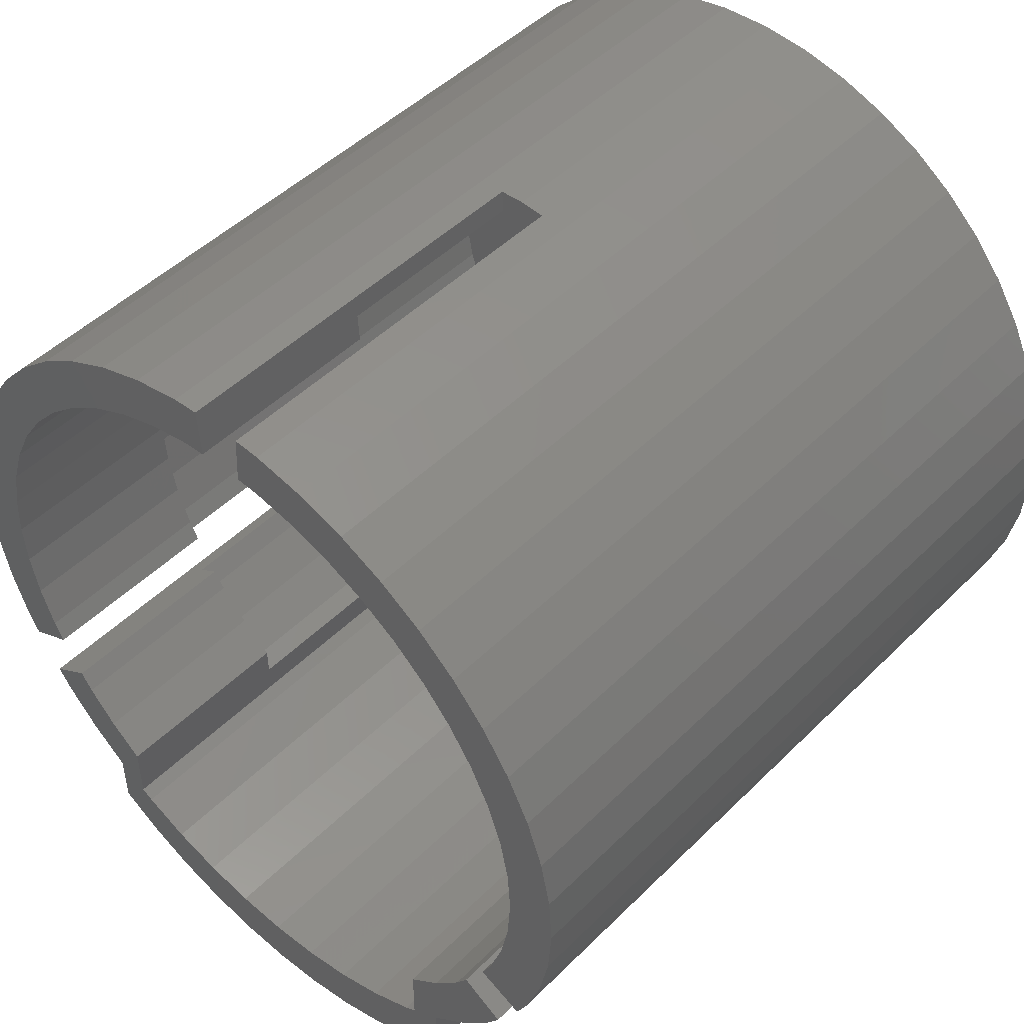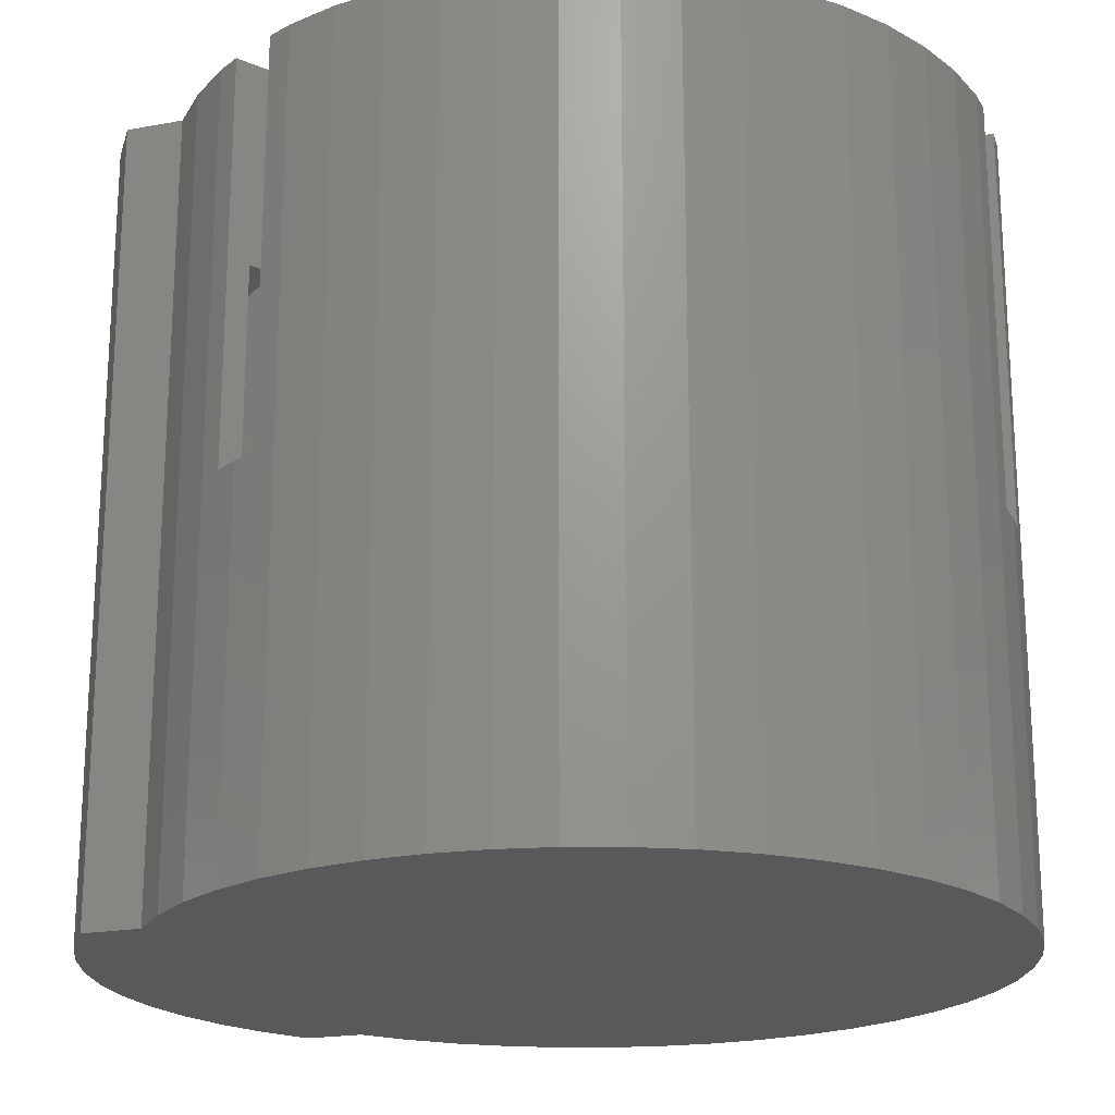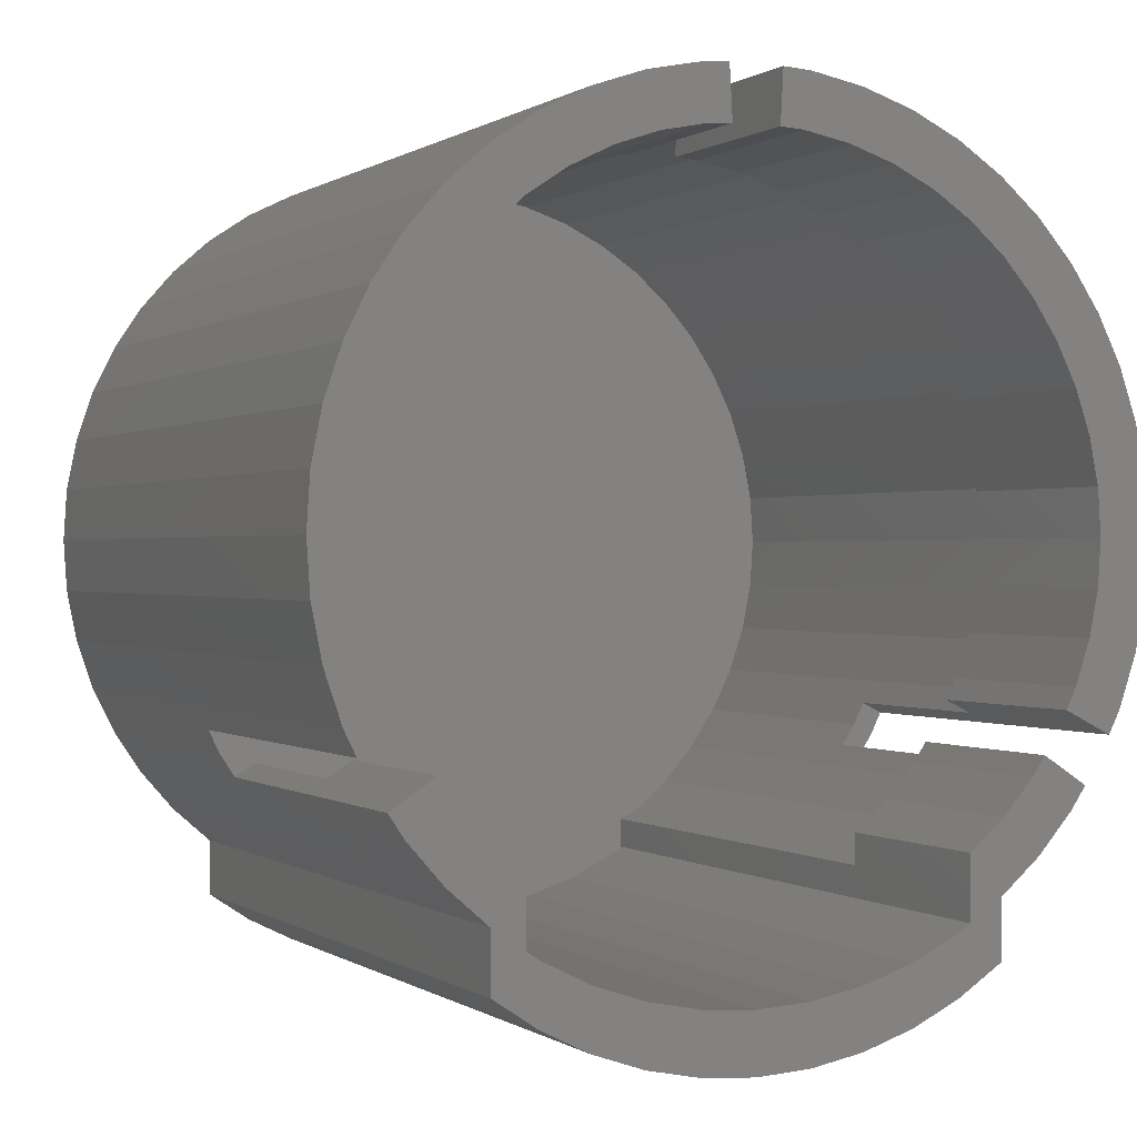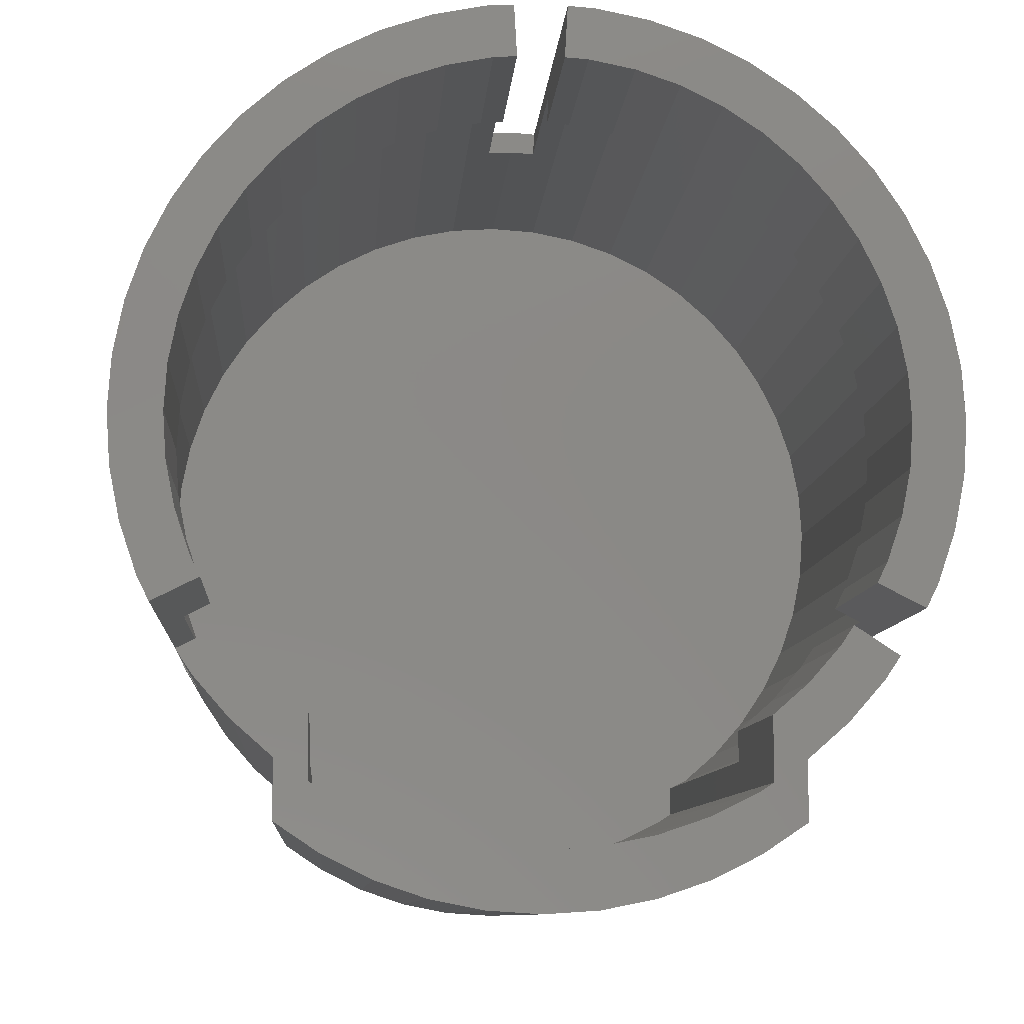
<metadata>
{"format":"stl","ext":"stl","renderer":"f3d","projection":"perspective","resolution":1024,"background":"white","views":[{"elev":47.9,"azim":42.3,"up":"+Y"},{"elev":-20.4,"azim":108.7,"up":"+Z"},{"elev":0.2,"azim":-24.3,"up":"+Y"},{"elev":-9.2,"azim":-4.1,"up":"+Y"}]}
</metadata>
<code>
# stl→obj: 318 verts, 600 faces
v -2.256e-15 -14 27
v 1.827 -13.88 2
v -2.256e-15 -14 2
v 1.827 -13.88 27
v 7 -14.12 27
v 5.358 -14.93 0
v 7 -14.12 0
v 5.358 -14.93 27
v -7 -12.12 27
v -5.358 -12.93 2
v -7 -12.12 2
v -5.358 -12.93 27
v 1.827 -15.88 27
v -2.256e-15 -16 0
v 1.827 -15.88 0
v -2.256e-15 -16 27
v -3.623 -15.52 27
v -5.358 -14.93 0
v -3.623 -15.52 0
v -5.358 -14.93 27
v 5.358 -12.93 27
v 7 -12.12 2
v 5.358 -12.93 2
v 7 -12.12 27
v -1.827 -15.88 27
v -1.827 -15.88 0
v 3.623 -13.52 27
v 3.623 -13.52 2
v -7 -14.12 0
v -7 -14.12 27
v 3.623 -15.52 27
v 3.623 -15.52 0
v 12.52 -6.193 27
v 11.27 -4.669 27
v 10.92 -5.383 27
v 11.78 -3.158 27
v 12.1 -1.592 27
v 12.2 -2.256e-15 27
v 1.592 12.1 27
v 0.8981 13.94 27
v 0.7983 12.15 27
v 1.827 13.88 27
v 3.158 11.78 27
v 3.623 13.52 27
v 4.669 11.27 27
v 5.358 12.93 27
v 6.1 10.57 27
v 7 12.12 27
v 7.427 9.679 27
v 8.523 11.11 27
v 8.627 8.627 27
v 9.899 9.899 27
v 9.679 7.427 27
v 10.57 6.1 27
v 11.11 8.523 27
v 11.27 4.669 27
v 12.12 7 27
v 11.78 3.158 27
v 12.1 1.592 27
v 12.93 5.358 27
v 12.93 -5.358 27
v 13.52 -3.623 27
v 13.52 3.623 27
v 13.88 -1.827 27
v 13.88 1.827 27
v 14 -2.256e-15 27
v -3.623 -13.52 27
v -1.827 -13.88 2
v -3.623 -13.52 2
v -1.827 -13.88 27
v -7.427 -13.84 0
v -8.523 -13.11 0
v -8.523 -13.11 27
v -7.427 -13.84 27
v -7.427 -11.84 27
v -7.427 -11.84 2
v 7.427 -11.84 2
v 7.427 -11.84 27
v 8.523 -13.11 27
v 7.427 -13.84 0
v 8.523 -13.11 0
v 7.427 -13.84 27
v -7.427 -10.76 2
v -7.427 -10.76 27
v -7.427 -10.76 20
v 7.427 -10.76 27
v 7.427 -10.76 2
v 7.427 -10.76 20
v -13.88 1.827 0
v -13.88 -1.827 0
v -14 0 0
v -13.52 -3.623 0
v -13.52 3.623 0
v -12.93 -5.358 0
v -12.93 5.358 0
v -12.12 -7 0
v -12.12 7 0
v -11.11 -8.523 0
v -11.11 8.523 0
v -9.899 -9.899 0
v -9.899 9.899 0
v -8.523 -11.11 0
v -8.523 11.11 0
v -7 12.12 0
v -5.358 12.93 0
v -3.623 13.52 0
v -1.827 13.88 0
v 0 14 0
v 1.827 13.88 0
v 3.623 13.52 0
v 5.358 12.93 0
v 7 12.12 0
v 8.523 11.11 0
v 8.523 -11.11 0
v 9.899 -9.899 0
v 9.899 9.899 0
v 11.11 -8.523 0
v 11.11 8.523 0
v 12.12 -7 0
v 12.12 7 0
v 12.93 -5.358 0
v 12.93 5.358 0
v 13.52 -3.623 0
v 13.52 3.623 0
v 13.88 -1.827 0
v 13.88 1.827 0
v 14 -2.256e-15 0
v -13.09 -1.723 2
v -13.09 1.723 2
v -13.2 -5.866e-14 2
v -12.75 -3.417 2
v -12.75 3.417 2
v -12.2 -5.052 2
v -12.2 5.052 2
v -11.43 -6.601 2
v -11.43 6.601 2
v -10.47 -8.037 2
v -10.47 8.037 2
v -9.335 9.335 2
v -9.335 -9.335 2
v -8.086 -10.43 2
v -8.037 10.47 2
v -6.601 11.43 2
v -5.052 12.2 2
v -3.417 12.75 2
v -1.723 13.09 2
v -4.512e-15 13.2 2
v 1.723 13.09 2
v 3.417 12.75 2
v 5.052 12.2 2
v 6.601 11.43 2
v 8.037 10.47 2
v 8.086 -10.43 2
v 9.335 9.335 2
v 9.335 -9.335 2
v 10.47 -8.037 2
v 10.47 8.037 2
v 11.43 -6.601 2
v 11.43 6.601 2
v 12.2 -5.052 2
v 12.2 5.052 2
v 12.75 -3.417 2
v 12.75 3.417 2
v 13.09 1.723 2
v 13.09 -1.723 2
v 13.2 -2.256e-15 2
v 11.62 -7.748 13
v 11.11 -8.523 27
v 12.12 -7 13
v 11.62 -7.748 27
v -11.11 8.523 27
v -12.12 7 27
v -11.62 -7.748 27
v -11.11 -8.523 27
v -11.62 -7.748 13
v -12.12 -7 13
v -7 12.12 27
v -5.358 12.93 27
v -12.93 5.358 27
v -13.52 3.623 27
v -3.623 13.52 27
v -9.899 9.899 27
v -8.523 11.11 27
v -13.88 1.827 27
v -14 0 27
v 12.52 -6.193 13
v -8.523 -11.11 27
v -9.899 -9.899 27
v 9.899 -9.899 27
v 8.523 -11.11 27
v -0.8981 13.94 13
v -1.827 13.88 27
v -0.8981 13.94 27
v 0 14 13
v -12.52 -6.193 13
v -12.52 -6.193 27
v -12.93 -5.358 27
v 0.8981 13.94 13
v -13.88 -1.827 27
v -13.52 -3.623 27
v 9.679 -7.427 27
v 8.627 -8.627 20
v 8.627 -8.627 27
v 9.679 -7.427 20
v 7.427 -9.679 27
v 7.427 -9.679 20
v 10.12 -6.765 27
v 10.12 -6.765 20
v -8.627 -8.627 27
v -7.427 -9.679 20
v -8.627 -8.627 20
v -7.427 -9.679 27
v -9.679 -7.427 20
v -9.679 -7.427 27
v -10.12 -6.765 20
v -10.12 -6.765 27
v -12.1 -1.592 27
v -12.2 0 27
v -11.78 -3.158 27
v -11.27 -4.669 27
v -10.92 -5.383 27
v -12.1 1.592 27
v -11.78 3.158 27
v -11.27 4.669 27
v -10.57 6.1 27
v -9.679 7.427 27
v -8.627 8.627 27
v -7.427 9.679 27
v -6.1 10.57 27
v -4.669 11.27 27
v -3.158 11.78 27
v -1.592 12.1 27
v -0.7983 12.15 27
v -10.96 -7.313 20
v -10.96 -7.313 13
v 10.96 -7.313 20
v 10.96 -7.313 13
v -13.2 -5.866e-14 20
v -13.09 1.723 20
v -12.75 3.417 20
v -11.43 6.601 20
v -10.47 8.037 20
v -9.335 9.335 20
v -12.2 5.052 20
v -9.335 -9.335 20
v -8.086 -10.43 20
v -13.09 -1.723 20
v -8.037 10.47 20
v -12.2 -5.052 20
v -12.75 -3.417 20
v -10.47 -8.037 20
v -11.43 -6.601 13
v -11.81 -5.834 13
v -11.81 -5.834 20
v -4.512e-15 13.2 13
v -0.8538 13.15 13
v -1.723 13.09 20
v -0.8538 13.15 20
v -3.417 12.75 20
v -5.052 12.2 20
v 6.601 11.43 20
v 5.052 12.2 20
v 3.417 12.75 20
v 1.723 13.09 20
v 0.8538 13.15 13
v 0.8538 13.15 20
v 8.086 -10.43 20
v 9.335 -9.335 20
v -6.601 11.43 20
v 9.335 9.335 20
v 10.47 8.037 20
v 13.2 -2.256e-15 20
v 13.09 -1.723 20
v 10.47 -8.037 20
v 11.43 -6.601 13
v 12.75 -3.417 20
v 12.2 -5.052 20
v 11.81 -5.834 13
v 11.81 -5.834 20
v 11.43 6.601 20
v 12.2 5.052 20
v 13.09 1.723 20
v 8.037 10.47 20
v 12.75 3.417 20
v -0.7983 12.15 20
v 0.7983 12.15 20
v 10.92 -5.383 20
v -10.92 -5.383 20
v -1.592 12.1 20
v 1.592 12.1 20
v 3.158 11.78 20
v 9.679 7.427 20
v 8.627 8.627 20
v -6.1 10.57 20
v -4.669 11.27 20
v -3.158 11.78 20
v 6.1 10.57 20
v 7.427 9.679 20
v 10.57 6.1 20
v -7.427 9.679 20
v 12.2 -2.256e-15 20
v 12.1 1.592 20
v -8.627 8.627 20
v 4.669 11.27 20
v 11.78 3.158 20
v 11.27 4.669 20
v 11.27 -4.669 20
v 12.1 -1.592 20
v 11.78 -3.158 20
v -11.78 -3.158 20
v -11.27 -4.669 20
v -12.1 1.592 20
v -12.2 0 20
v -12.1 -1.592 20
v -11.78 3.158 20
v -11.27 4.669 20
v -10.57 6.1 20
v -9.679 7.427 20
f 1 2 3
f 2 1 4
f 5 6 7
f 6 5 8
f 9 10 11
f 10 9 12
f 13 14 15
f 14 13 16
f 17 18 19
f 18 17 20
f 21 22 23
f 22 21 24
f 25 19 26
f 19 25 17
f 27 23 28
f 23 27 21
f 20 29 18
f 29 20 30
f 4 28 2
f 28 4 27
f 31 15 32
f 15 31 13
f 8 32 6
f 32 8 31
f 33 34 35
f 34 33 36
f 36 33 37
f 37 33 38
f 39 40 41
f 40 39 42
f 42 39 43
f 42 43 44
f 44 43 45
f 44 45 46
f 46 45 47
f 46 47 48
f 48 47 49
f 48 49 50
f 50 49 51
f 50 51 52
f 52 51 53
f 52 53 54
f 52 54 55
f 55 54 56
f 55 56 57
f 57 56 58
f 57 58 59
f 57 59 38
f 57 38 60
f 60 38 33
f 60 33 61
f 60 61 62
f 60 62 63
f 63 62 64
f 63 64 65
f 65 64 66
f 16 26 14
f 26 16 25
f 67 68 69
f 68 67 70
f 30 71 29
f 71 30 72
f 72 30 73
f 73 30 74
f 75 11 76
f 11 75 9
f 70 3 68
f 3 70 1
f 12 69 10
f 69 12 67
f 24 77 22
f 77 24 78
f 79 80 81
f 80 79 7
f 7 79 5
f 5 79 82
f 83 75 76
f 75 83 84
f 84 83 85
f 86 77 78
f 77 86 87
f 87 86 88
f 89 90 91
f 90 89 92
f 92 89 93
f 92 93 94
f 94 93 95
f 94 95 96
f 96 95 97
f 96 97 98
f 98 97 99
f 98 99 100
f 100 99 101
f 100 101 102
f 102 101 103
f 102 103 72
f 72 103 71
f 71 103 104
f 71 104 29
f 29 104 18
f 18 104 105
f 18 105 19
f 19 105 106
f 19 106 26
f 26 106 107
f 26 107 14
f 14 107 108
f 14 108 15
f 15 108 109
f 15 109 32
f 32 109 110
f 32 110 6
f 6 110 111
f 6 111 7
f 7 111 112
f 7 112 80
f 80 112 113
f 80 113 114
f 114 113 115
f 115 113 116
f 115 116 117
f 117 116 118
f 117 118 119
f 119 118 120
f 119 120 121
f 121 120 122
f 121 122 123
f 123 122 124
f 123 124 125
f 125 124 126
f 125 126 127
f 81 80 114
f 11 83 76
f 128 129 130
f 129 128 131
f 129 131 132
f 132 131 133
f 132 133 134
f 134 133 135
f 134 135 136
f 136 135 137
f 136 137 138
f 138 137 139
f 139 137 140
f 139 140 141
f 139 141 142
f 142 141 83
f 142 83 143
f 143 83 11
f 143 11 10
f 143 10 144
f 144 10 69
f 144 69 145
f 145 69 68
f 145 68 146
f 146 68 3
f 146 3 147
f 147 3 148
f 148 3 2
f 148 2 149
f 149 2 28
f 149 28 150
f 150 28 23
f 150 23 151
f 151 23 22
f 151 22 152
f 152 22 87
f 87 22 77
f 152 87 153
f 152 153 154
f 154 153 155
f 154 155 156
f 154 156 157
f 157 156 158
f 157 158 159
f 159 158 160
f 159 160 161
f 161 160 162
f 161 162 163
f 163 162 164
f 164 162 165
f 164 165 166
f 117 167 168
f 167 117 119
f 167 119 169
f 170 168 167
f 171 97 172
f 97 171 99
f 173 98 174
f 98 173 175
f 175 96 98
f 96 175 176
f 123 61 121
f 61 123 62
f 125 62 123
f 62 125 64
f 177 105 104
f 105 177 178
f 179 93 180
f 93 179 95
f 178 106 105
f 106 178 181
f 122 63 124
f 63 122 60
f 42 110 109
f 110 42 44
f 182 103 101
f 103 182 183
f 184 91 185
f 91 184 89
f 118 57 120
f 57 118 55
f 172 95 179
f 95 172 97
f 183 104 103
f 104 183 177
f 121 169 119
f 169 121 186
f 186 121 33
f 33 121 61
f 187 100 102
f 100 187 188
f 189 114 115
f 114 189 190
f 107 191 108
f 191 107 192
f 191 192 193
f 194 108 191
f 48 113 112
f 113 48 50
f 116 55 118
f 55 116 52
f 126 66 127
f 66 126 65
f 46 112 111
f 112 46 48
f 50 116 113
f 116 50 52
f 195 96 176
f 96 195 94
f 94 195 196
f 94 196 197
f 174 100 188
f 100 174 98
f 44 111 110
f 111 44 46
f 194 109 108
f 109 194 198
f 109 198 42
f 42 198 40
f 120 60 122
f 60 120 57
f 117 189 115
f 189 117 168
f 199 92 200
f 92 199 90
f 185 90 199
f 90 185 91
f 180 89 184
f 89 180 93
f 200 94 197
f 94 200 92
f 182 99 171
f 99 182 101
f 181 107 106
f 107 181 192
f 127 64 125
f 64 127 66
f 114 79 81
f 79 114 190
f 124 65 126
f 65 124 63
f 187 72 73
f 72 187 102
f 201 202 203
f 202 201 204
f 205 202 206
f 202 205 203
f 207 204 201
f 204 207 208
f 205 88 86
f 88 205 206
f 209 210 211
f 210 209 212
f 213 209 211
f 209 213 214
f 215 214 213
f 214 215 216
f 210 84 85
f 84 210 212
f 74 187 73
f 30 75 74
f 75 30 9
f 9 30 20
f 9 20 12
f 12 20 17
f 12 17 67
f 67 17 25
f 67 25 70
f 70 25 16
f 70 16 1
f 1 16 13
f 1 13 4
f 4 13 31
f 4 31 27
f 27 31 8
f 27 8 21
f 21 8 24
f 24 8 5
f 24 5 82
f 24 82 78
f 78 82 79
f 78 79 86
f 86 79 205
f 205 79 190
f 205 190 203
f 203 190 189
f 203 189 201
f 201 189 207
f 207 189 168
f 207 168 170
f 174 216 173
f 216 174 188
f 216 188 214
f 214 188 187
f 214 187 209
f 209 187 212
f 212 187 74
f 212 74 75
f 212 75 84
f 196 217 218
f 217 196 219
f 219 196 220
f 220 196 221
f 199 184 185
f 184 199 200
f 184 200 180
f 180 200 197
f 180 197 179
f 179 197 196
f 179 196 172
f 172 196 218
f 172 218 222
f 172 222 171
f 171 222 223
f 171 223 224
f 171 224 225
f 171 225 182
f 182 225 226
f 182 226 183
f 183 226 227
f 183 227 228
f 183 228 177
f 177 228 229
f 177 229 178
f 178 229 230
f 178 230 181
f 181 230 231
f 181 231 192
f 192 231 232
f 192 232 193
f 193 232 233
f 175 234 235
f 234 175 173
f 234 173 215
f 215 173 216
f 207 236 208
f 237 170 167
f 170 237 236
f 170 236 207
f 129 238 130
f 238 129 239
f 132 239 129
f 239 132 240
f 138 241 136
f 241 138 242
f 139 242 138
f 242 139 243
f 134 240 132
f 240 134 244
f 245 141 140
f 141 245 246
f 246 83 141
f 83 246 85
f 130 247 128
f 247 130 238
f 136 244 134
f 244 136 241
f 248 139 142
f 139 248 243
f 131 249 133
f 249 131 250
f 128 250 131
f 250 128 247
f 137 245 140
f 245 137 251
f 135 251 137
f 251 135 235
f 235 135 252
f 234 251 235
f 135 253 252
f 253 135 133
f 253 133 254
f 254 133 249
f 255 146 147
f 146 255 256
f 146 256 257
f 257 256 258
f 259 144 145
f 144 259 260
f 261 150 151
f 150 261 262
f 262 149 150
f 149 262 263
f 264 147 148
f 147 264 265
f 147 265 255
f 265 264 266
f 257 145 146
f 145 257 259
f 267 155 153
f 155 267 268
f 260 143 144
f 143 260 269
f 270 157 271
f 157 270 154
f 269 142 143
f 142 269 248
f 272 165 273
f 165 272 166
f 236 156 274
f 156 236 237
f 156 237 158
f 158 237 275
f 274 155 268
f 155 274 156
f 273 162 276
f 162 273 165
f 277 278 279
f 278 158 275
f 158 278 160
f 160 278 277
f 88 153 87
f 153 88 267
f 263 148 149
f 148 263 264
f 280 161 281
f 161 280 159
f 282 166 272
f 166 282 164
f 283 151 152
f 151 283 261
f 284 164 282
f 164 284 163
f 281 163 284
f 163 281 161
f 276 160 277
f 160 276 162
f 270 152 154
f 152 270 283
f 271 159 280
f 159 271 157
f 258 233 285
f 233 258 193
f 193 258 256
f 193 256 191
f 40 286 41
f 286 40 266
f 266 40 265
f 265 40 198
f 33 278 186
f 278 33 279
f 279 35 287
f 35 279 33
f 254 195 253
f 195 254 196
f 196 254 288
f 196 288 221
f 285 232 289
f 232 285 233
f 43 290 291
f 290 43 39
f 51 292 53
f 292 51 293
f 230 294 295
f 294 230 229
f 232 296 289
f 296 232 231
f 49 297 298
f 297 49 47
f 53 299 54
f 299 53 292
f 229 300 294
f 300 229 228
f 59 301 38
f 301 59 302
f 228 303 300
f 303 228 227
f 47 304 297
f 304 47 45
f 56 305 58
f 305 56 306
f 39 286 290
f 286 39 41
f 34 287 35
f 287 34 307
f 54 306 56
f 306 54 299
f 38 308 37
f 308 38 301
f 231 295 296
f 295 231 230
f 58 302 59
f 302 58 305
f 36 307 34
f 307 36 309
f 51 298 293
f 298 51 49
f 45 291 304
f 291 45 43
f 37 309 36
f 309 37 308
f 310 220 311
f 220 310 219
f 312 218 313
f 218 312 222
f 311 221 288
f 221 311 220
f 314 219 310
f 219 314 217
f 315 222 312
f 222 315 223
f 316 223 315
f 223 316 224
f 313 217 314
f 217 313 218
f 317 224 316
f 224 317 225
f 318 225 317
f 225 318 226
f 303 226 318
f 226 303 227
f 176 253 195
f 253 176 175
f 253 175 252
f 252 175 235
f 215 251 234
f 251 215 245
f 245 215 213
f 245 213 211
f 245 211 246
f 246 211 210
f 246 210 85
f 256 194 191
f 194 256 255
f 194 255 265
f 194 265 198
f 167 275 237
f 275 167 278
f 278 167 169
f 278 169 186
f 202 88 206
f 88 202 267
f 267 202 268
f 268 202 204
f 268 204 274
f 274 204 208
f 274 208 236
f 266 290 286
f 290 266 264
f 290 264 291
f 291 264 263
f 291 263 304
f 304 263 262
f 304 262 297
f 297 262 261
f 297 261 298
f 298 261 283
f 298 283 293
f 293 283 270
f 293 270 292
f 292 270 271
f 292 271 299
f 299 271 280
f 299 280 306
f 306 280 305
f 305 280 281
f 305 281 302
f 302 281 301
f 301 281 284
f 307 279 287
f 279 307 309
f 279 309 308
f 279 308 277
f 277 308 301
f 277 301 276
f 276 301 284
f 276 284 282
f 276 282 273
f 273 282 272

</code>
